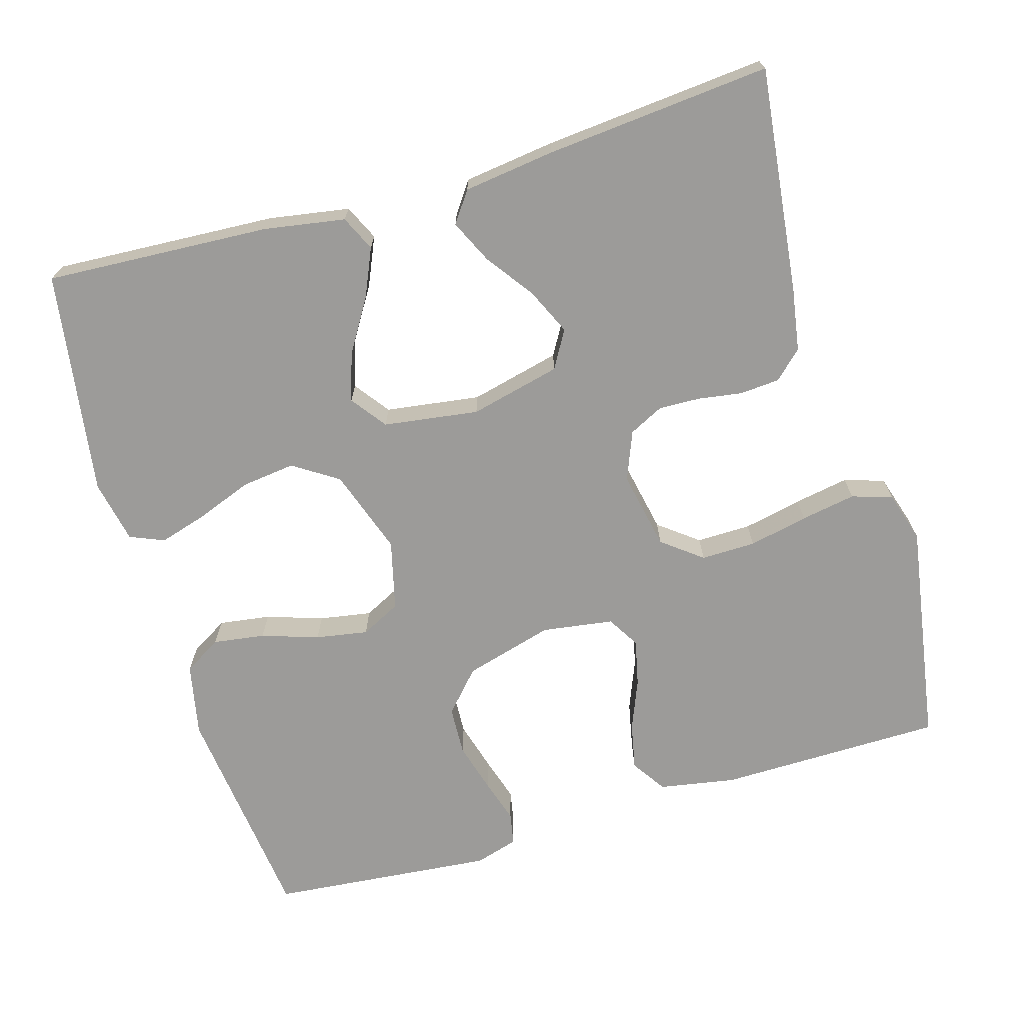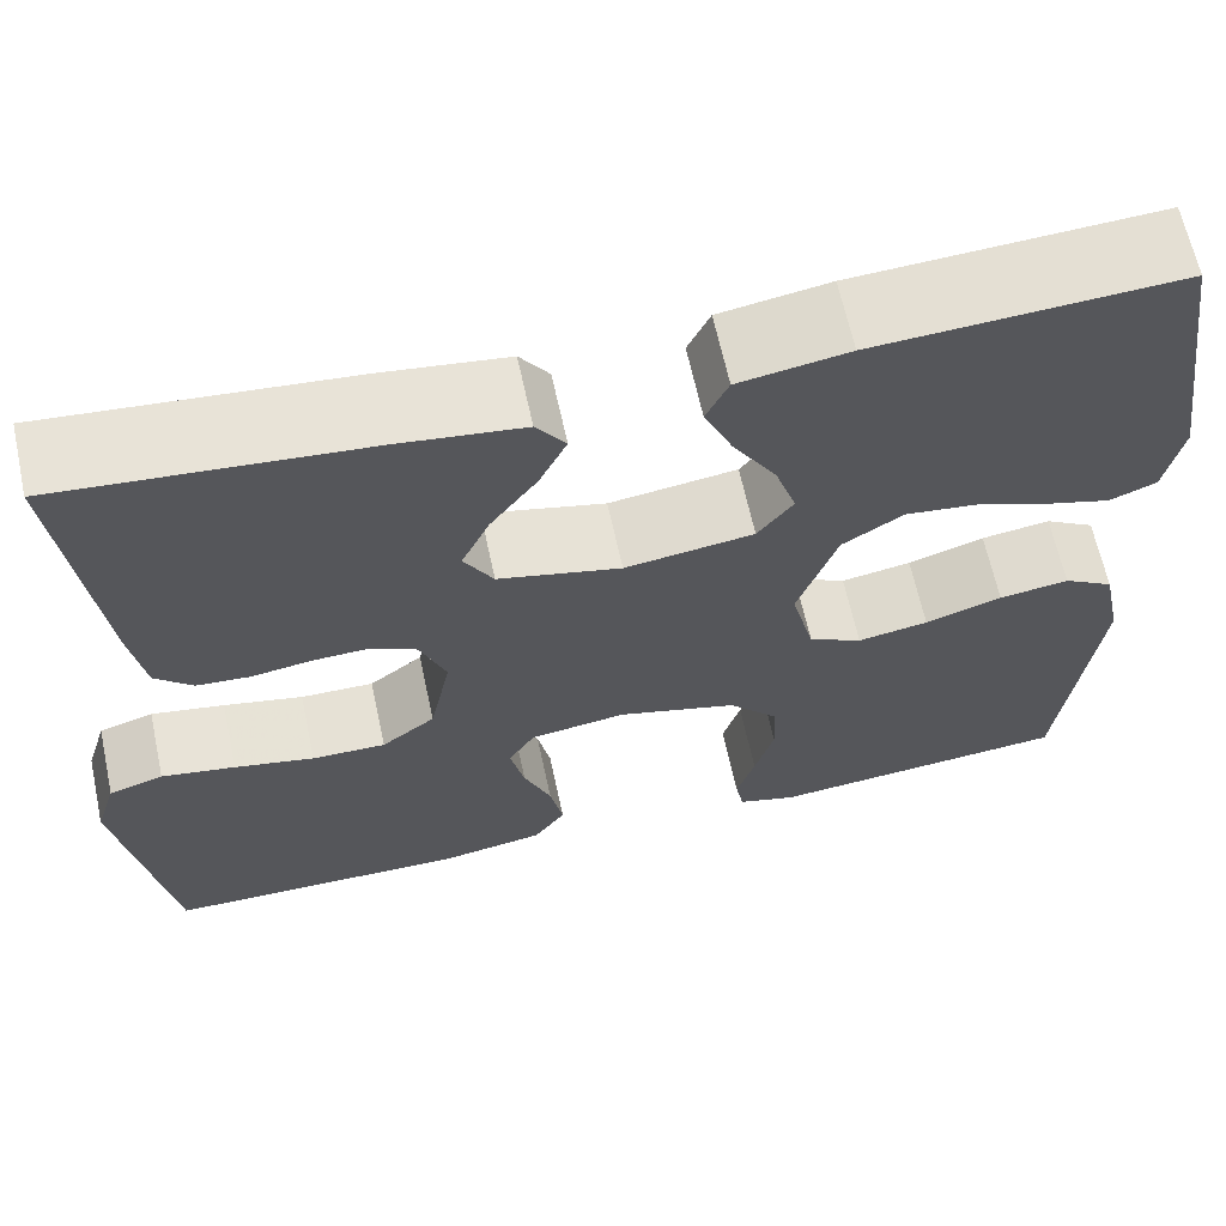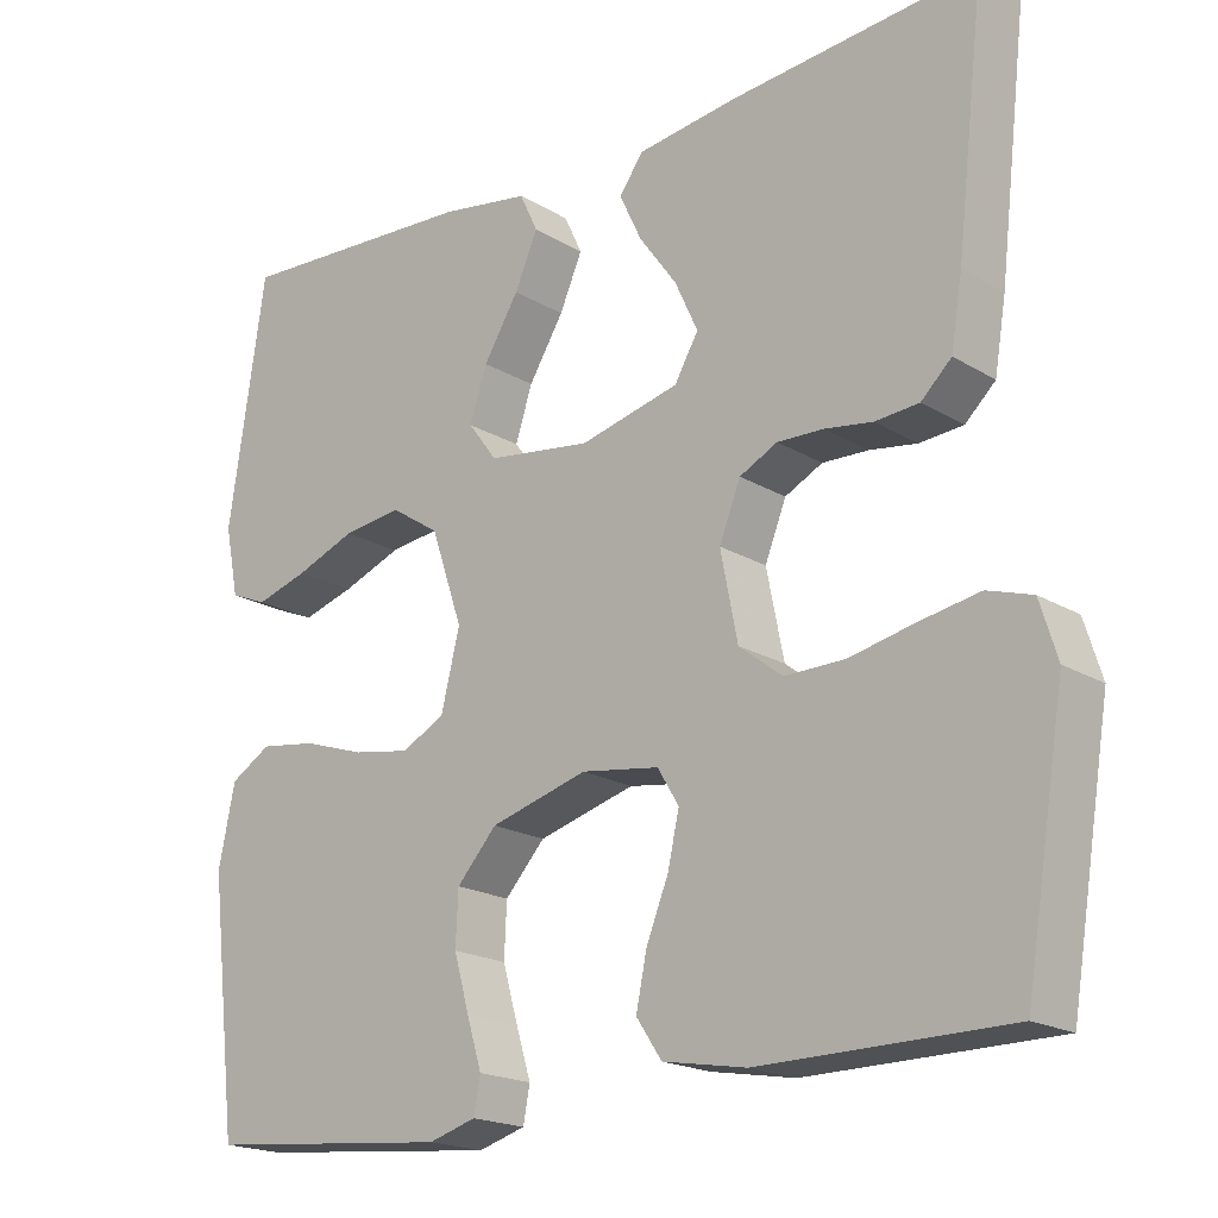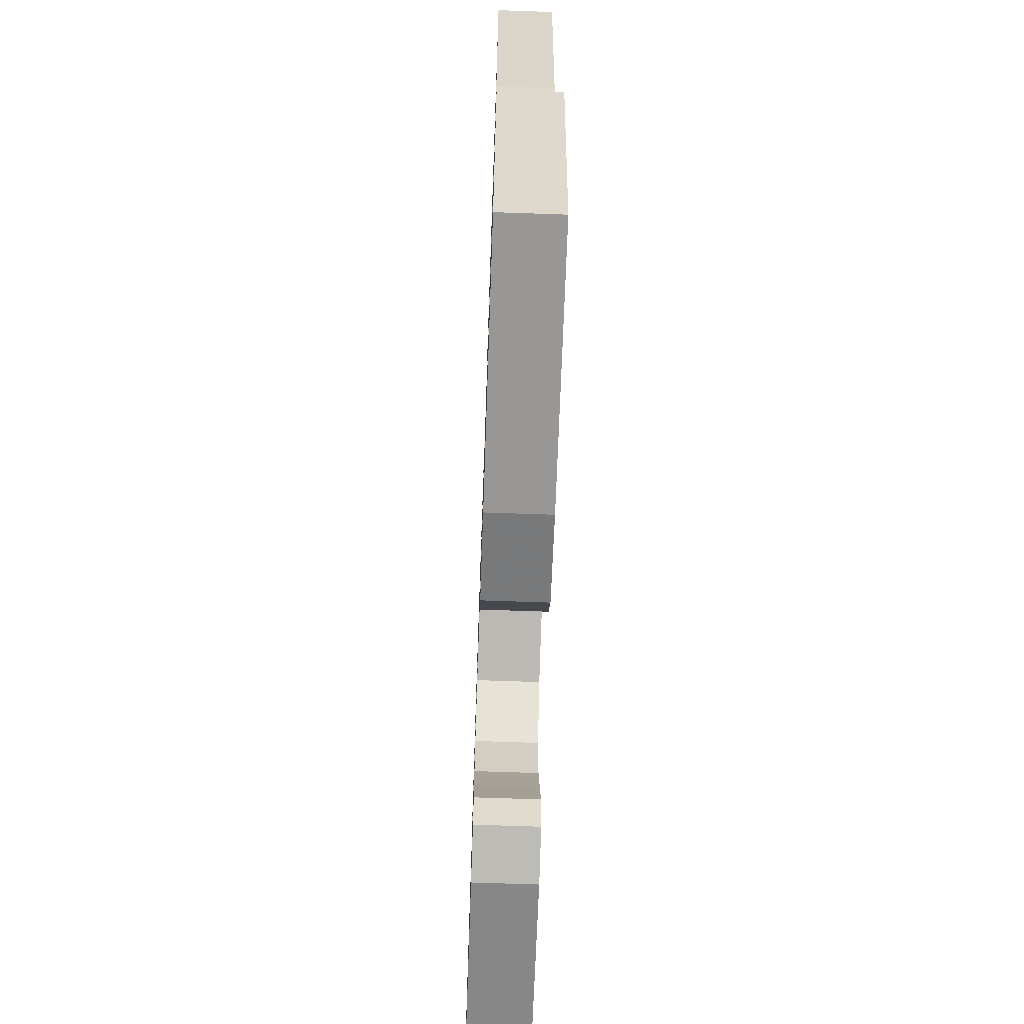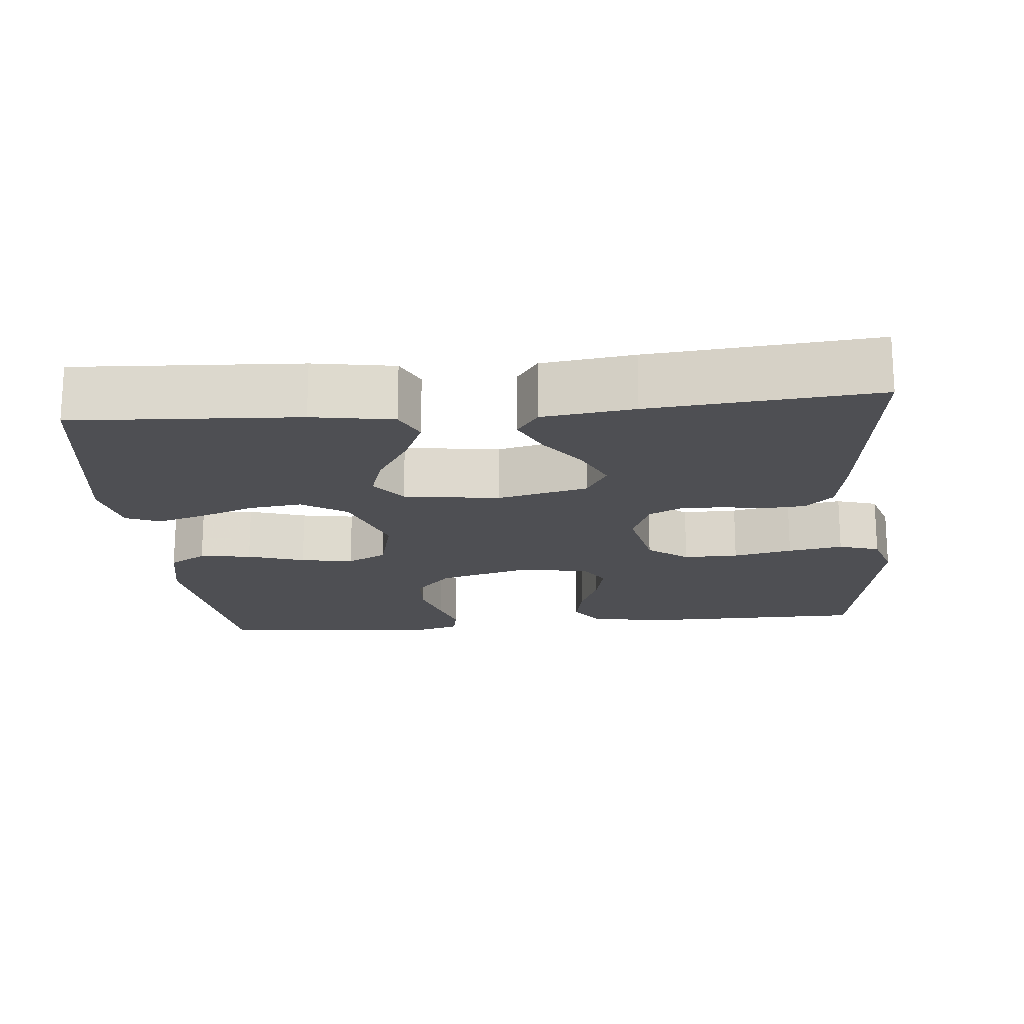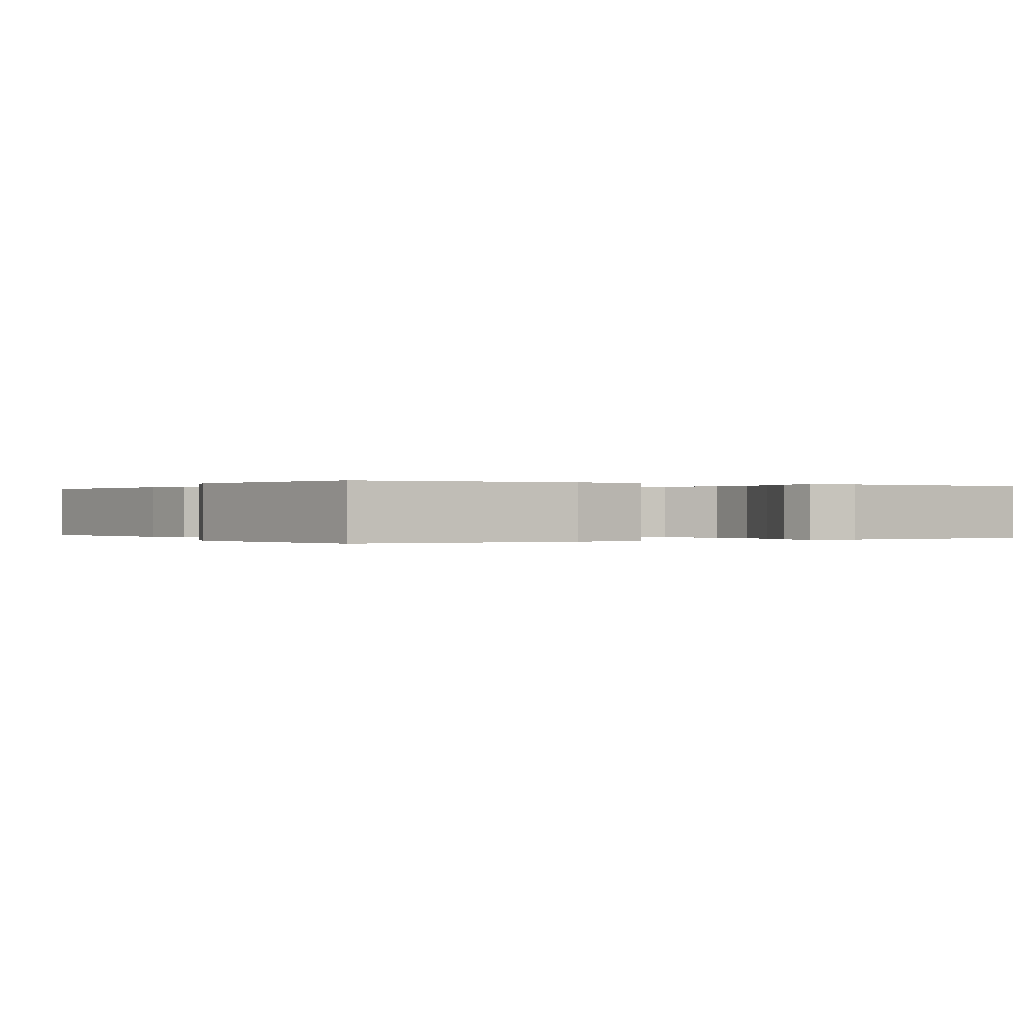
<metadata>
{"format":"obj","ext":"obj","renderer":"f3d","projection":"perspective","resolution":1024,"background":"white","views":[{"elev":-69.8,"azim":16.4,"up":"+Y"},{"elev":64.6,"azim":167.8,"up":"+Z"},{"elev":-19.2,"azim":41.7,"up":"+Z"},{"elev":-67.8,"azim":88.0,"up":"+Z"},{"elev":-18.1,"azim":5.4,"up":"+Y"},{"elev":-0.0,"azim":149.5,"up":"+Y"}]}
</metadata>
<code>
v 0.5 0.07 -0.5
v 0.2 0.07 -0.503
v 0.098 0.07 -0.485
v 0.067 0.07 -0.439
v 0.08 0.07 -0.376
v 0.107 0.07 -0.309
v 0.121 0.07 -0.247
v 0.095 0.07 -0.204
v 0 0.07 -0.19
v -0.119 0.07 -0.223
v -0.168 0.07 -0.277
v -0.171 0.07 -0.342
v -0.152 0.07 -0.409
v -0.134 0.07 -0.468
v -0.142 0.07 -0.511
v -0.2 0.07 -0.528
v -0.5 0.07 -0.5
v -0.535 0.07 -0.2
v -0.515 0.07 -0.103
v -0.465 0.07 -0.073
v -0.396 0.07 -0.083
v -0.32 0.07 -0.108
v -0.25 0.07 -0.12
v -0.197 0.07 -0.093
v -0.174 0.07 0
v -0.213 0.07 0.114
v -0.273 0.07 0.153
v -0.345 0.07 0.144
v -0.418 0.07 0.116
v -0.482 0.07 0.097
v -0.528 0.07 0.116
v -0.545 0.07 0.2
v -0.5 0.07 0.5
v -0.2 0.07 0.483
v -0.092 0.07 0.465
v -0.07 0.07 0.418
v -0.098 0.07 0.354
v -0.141 0.07 0.284
v -0.162 0.07 0.22
v -0.127 0.07 0.173
v 0 0.07 0.155
v 0.121 0.07 0.184
v 0.15 0.07 0.234
v 0.122 0.07 0.295
v 0.076 0.07 0.359
v 0.049 0.07 0.416
v 0.078 0.07 0.457
v 0.2 0.07 0.473
v 0.5 0.07 0.5
v 0.465 0.07 0.2
v 0.451 0.07 0.116
v 0.414 0.07 0.081
v 0.361 0.07 0.077
v 0.303 0.07 0.086
v 0.247 0.07 0.088
v 0.201 0.07 0.065
v 0.175 0.07 0
v 0.196 0.07 -0.105
v 0.249 0.07 -0.146
v 0.322 0.07 -0.145
v 0.401 0.07 -0.128
v 0.474 0.07 -0.115
v 0.528 0.07 -0.132
v 0.549 0.07 -0.2
v 0.5 0 -0.5
v 0.2 0 -0.503
v 0.098 0 -0.485
v 0.067 0 -0.439
v 0.08 0 -0.376
v 0.107 0 -0.309
v 0.121 0 -0.247
v 0.095 0 -0.204
v 0 0 -0.19
v -0.119 0 -0.223
v -0.168 0 -0.277
v -0.171 0 -0.342
v -0.152 0 -0.409
v -0.134 0 -0.468
v -0.142 0 -0.511
v -0.2 0 -0.528
v -0.5 0 -0.5
v -0.535 0 -0.2
v -0.515 0 -0.103
v -0.465 0 -0.073
v -0.396 0 -0.083
v -0.32 0 -0.108
v -0.25 0 -0.12
v -0.197 0 -0.093
v -0.174 0 0
v -0.213 0 0.114
v -0.273 0 0.153
v -0.345 0 0.144
v -0.418 0 0.116
v -0.482 0 0.097
v -0.528 0 0.116
v -0.545 0 0.2
v -0.5 0 0.5
v -0.2 0 0.483
v -0.092 0 0.465
v -0.07 0 0.418
v -0.098 0 0.354
v -0.141 0 0.284
v -0.162 0 0.22
v -0.127 0 0.173
v 0 0 0.155
v 0.121 0 0.184
v 0.15 0 0.234
v 0.122 0 0.295
v 0.076 0 0.359
v 0.049 0 0.416
v 0.078 0 0.457
v 0.2 0 0.473
v 0.5 0 0.5
v 0.465 0 0.2
v 0.451 0 0.116
v 0.414 0 0.081
v 0.361 0 0.077
v 0.303 0 0.086
v 0.247 0 0.088
v 0.201 0 0.065
v 0.175 0 0
v 0.196 0 -0.105
v 0.249 0 -0.146
v 0.322 0 -0.145
v 0.401 0 -0.128
v 0.474 0 -0.115
v 0.528 0 -0.132
v 0.549 0 -0.2
f 4 5 6
f 3 4 6
f 2 3 6
f 1 2 6
f 64 1 6
f 63 64 6
f 62 63 6
f 61 62 6
f 60 61 6
f 59 60 6 7
f 58 59 7 8
f 57 58 8 9
f 56 57 9 10
f 52 53 54
f 51 52 54
f 50 51 54
f 49 50 54
f 48 49 54
f 47 48 54
f 46 47 54
f 45 46 54
f 44 45 54
f 43 44 54 55
f 42 43 55 56
f 36 37 38
f 35 36 38
f 34 35 38
f 33 34 38
f 32 33 38
f 31 32 38
f 30 31 38
f 29 30 38
f 28 29 38
f 27 28 38 39
f 26 27 39 40
f 20 21 22
f 19 20 22
f 18 19 22
f 17 18 22
f 16 17 22
f 15 16 22
f 14 15 22
f 13 14 22
f 12 13 22 23
f 11 12 23 24
f 41 42 56 10
f 25 26 40 41
f 24 25 41
f 11 24 41
f 10 11 41
f 70 69 68
f 70 68 67
f 70 67 66
f 70 66 65
f 70 65 128
f 70 128 127
f 70 127 126
f 70 126 125
f 70 125 124
f 71 70 124 123
f 72 71 123 122
f 73 72 122 121
f 74 73 121 120
f 118 117 116
f 118 116 115
f 118 115 114
f 118 114 113
f 118 113 112
f 118 112 111
f 118 111 110
f 118 110 109
f 118 109 108
f 119 118 108 107
f 120 119 107 106
f 102 101 100
f 102 100 99
f 102 99 98
f 102 98 97
f 102 97 96
f 102 96 95
f 102 95 94
f 102 94 93
f 102 93 92
f 103 102 92 91
f 104 103 91 90
f 86 85 84
f 86 84 83
f 86 83 82
f 86 82 81
f 86 81 80
f 86 80 79
f 86 79 78
f 86 78 77
f 87 86 77 76
f 88 87 76 75
f 74 120 106 105
f 105 104 90 89
f 105 89 88
f 105 88 75
f 105 75 74
f 1 65 66 2
f 2 66 67 3
f 3 67 68 4
f 4 68 69 5
f 5 69 70 6
f 6 70 71 7
f 7 71 72 8
f 8 72 73 9
f 9 73 74 10
f 10 74 75 11
f 11 75 76 12
f 12 76 77 13
f 13 77 78 14
f 14 78 79 15
f 15 79 80 16
f 16 80 81 17
f 17 81 82 18
f 18 82 83 19
f 19 83 84 20
f 20 84 85 21
f 21 85 86 22
f 22 86 87 23
f 23 87 88 24
f 24 88 89 25
f 25 89 90 26
f 26 90 91 27
f 27 91 92 28
f 28 92 93 29
f 29 93 94 30
f 30 94 95 31
f 31 95 96 32
f 32 96 97 33
f 33 97 98 34
f 34 98 99 35
f 35 99 100 36
f 36 100 101 37
f 37 101 102 38
f 38 102 103 39
f 39 103 104 40
f 40 104 105 41
f 41 105 106 42
f 42 106 107 43
f 43 107 108 44
f 44 108 109 45
f 45 109 110 46
f 46 110 111 47
f 47 111 112 48
f 48 112 113 49
f 49 113 114 50
f 50 114 115 51
f 51 115 116 52
f 52 116 117 53
f 53 117 118 54
f 54 118 119 55
f 55 119 120 56
f 56 120 121 57
f 57 121 122 58
f 58 122 123 59
f 59 123 124 60
f 60 124 125 61
f 61 125 126 62
f 62 126 127 63
f 63 127 128 64
f 64 128 65 1

</code>
